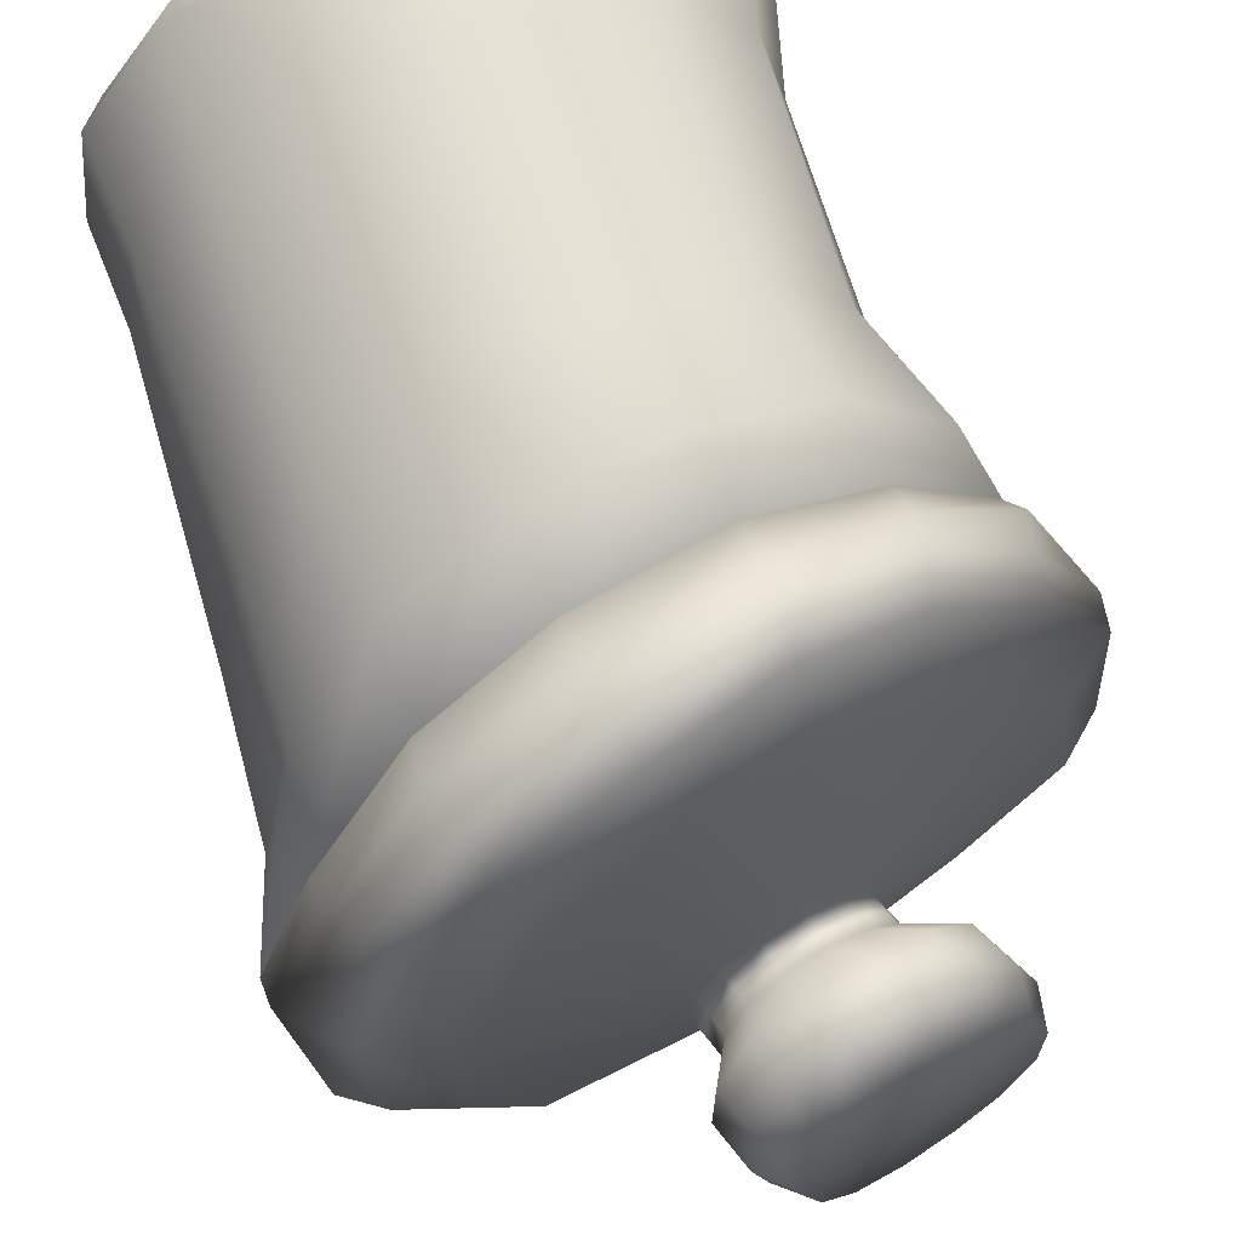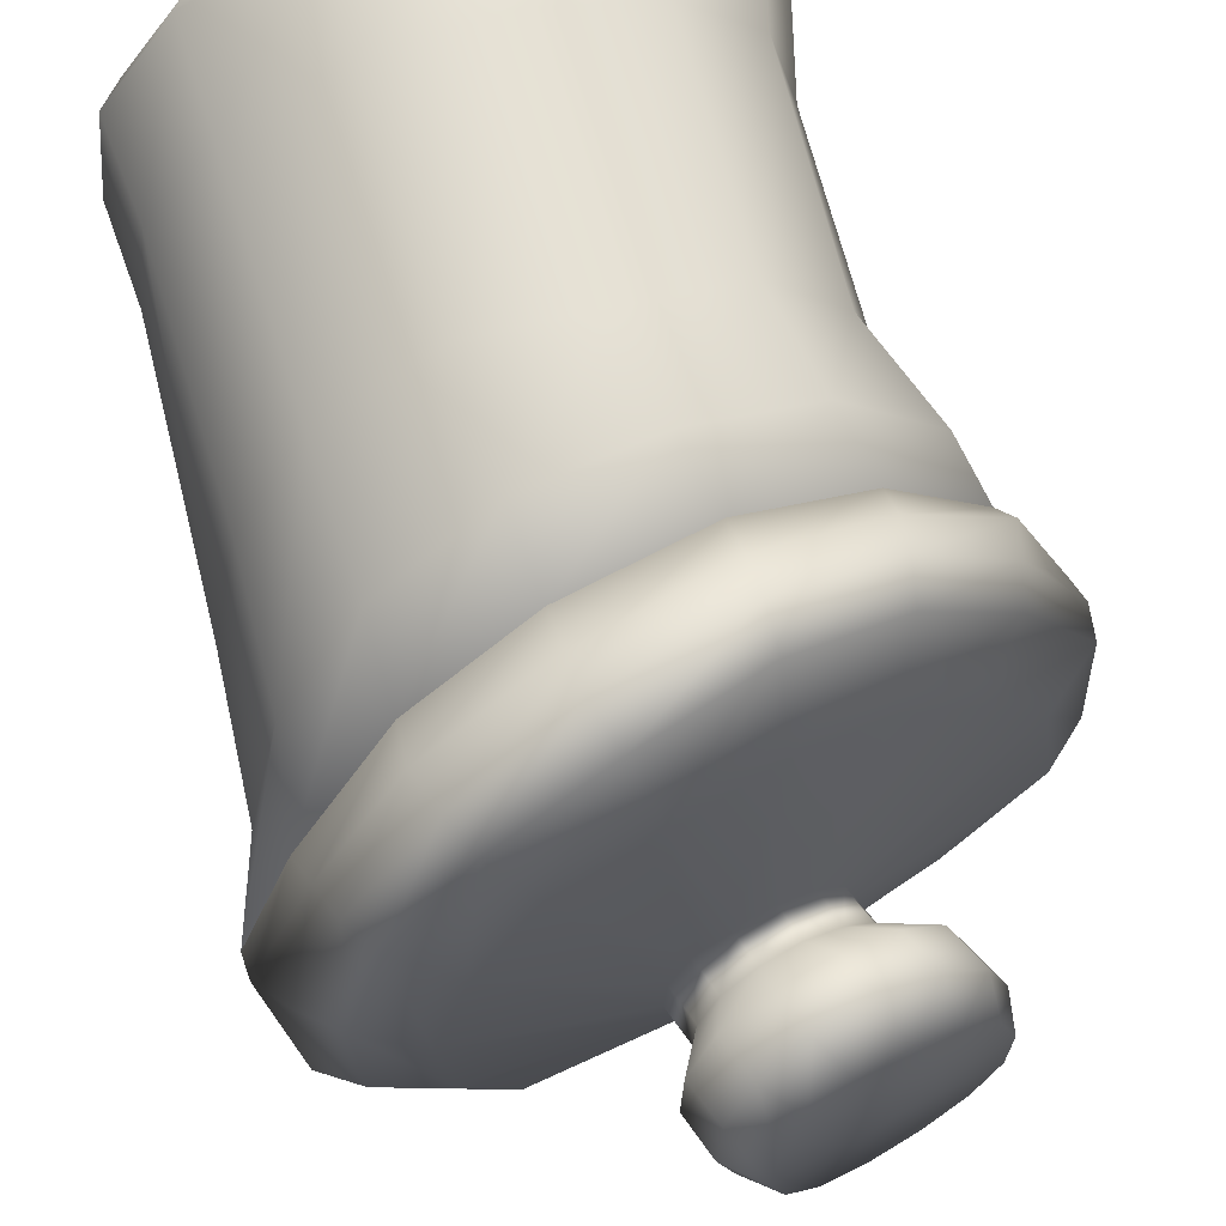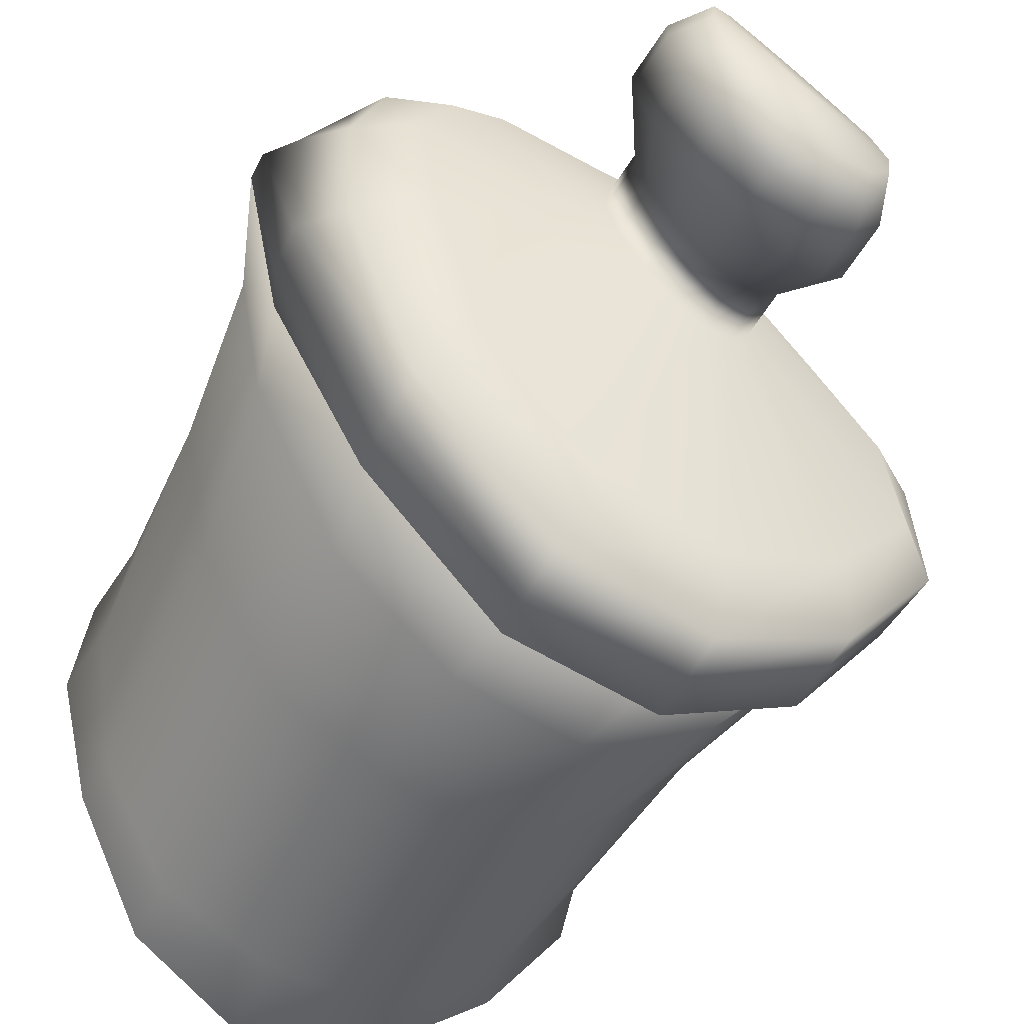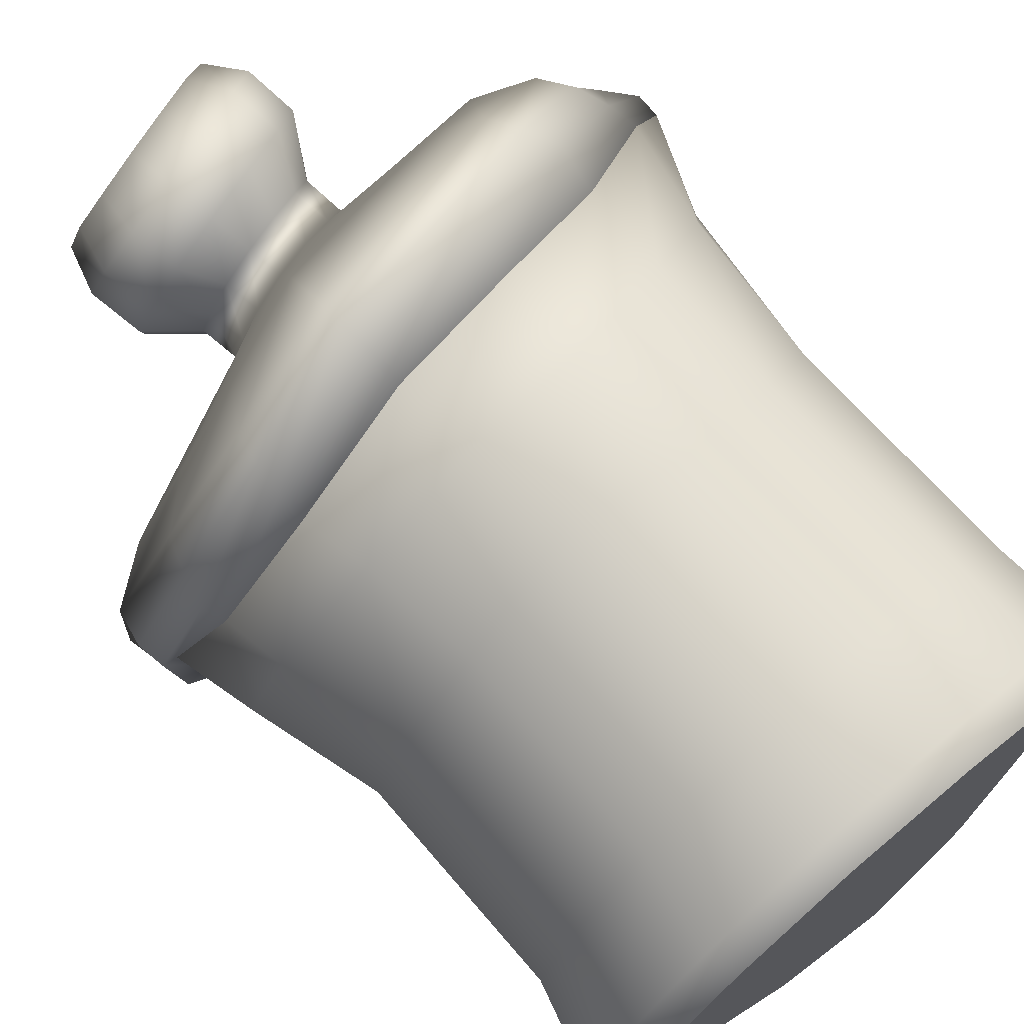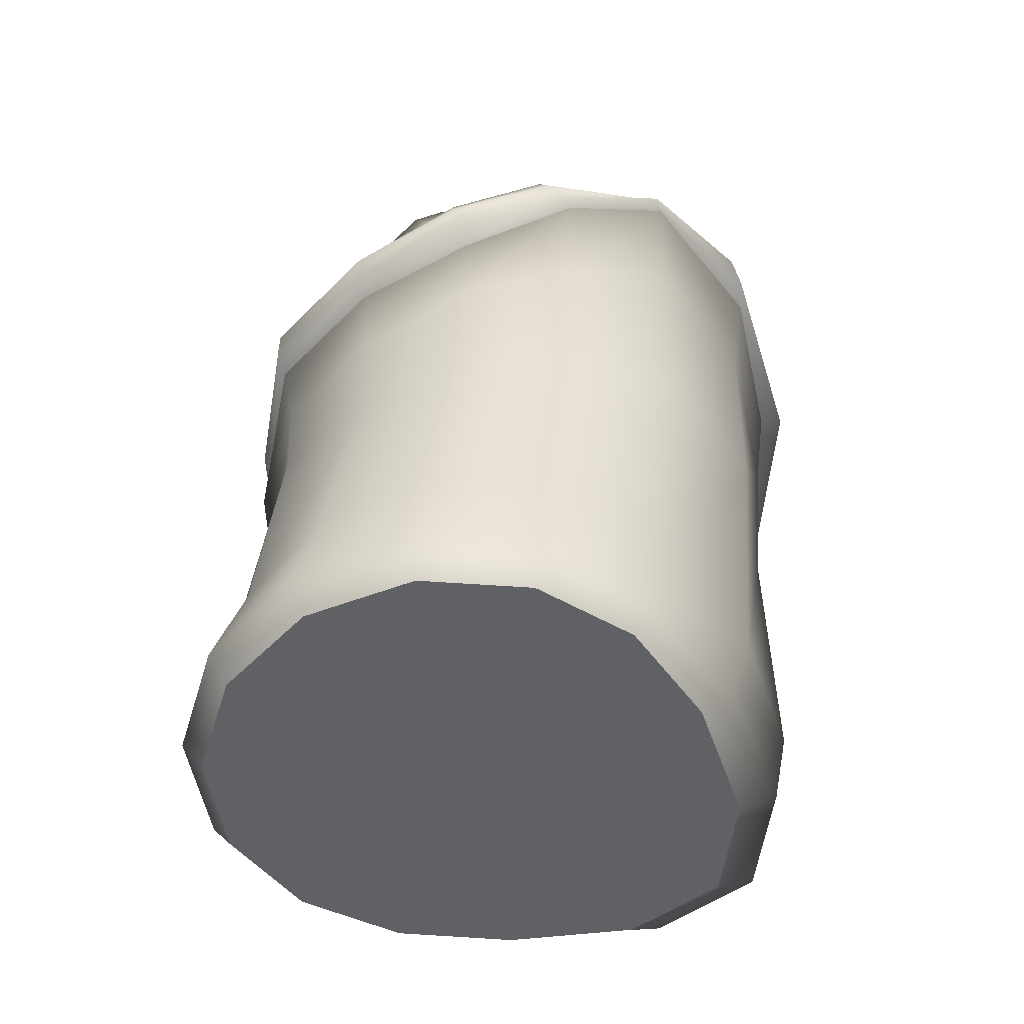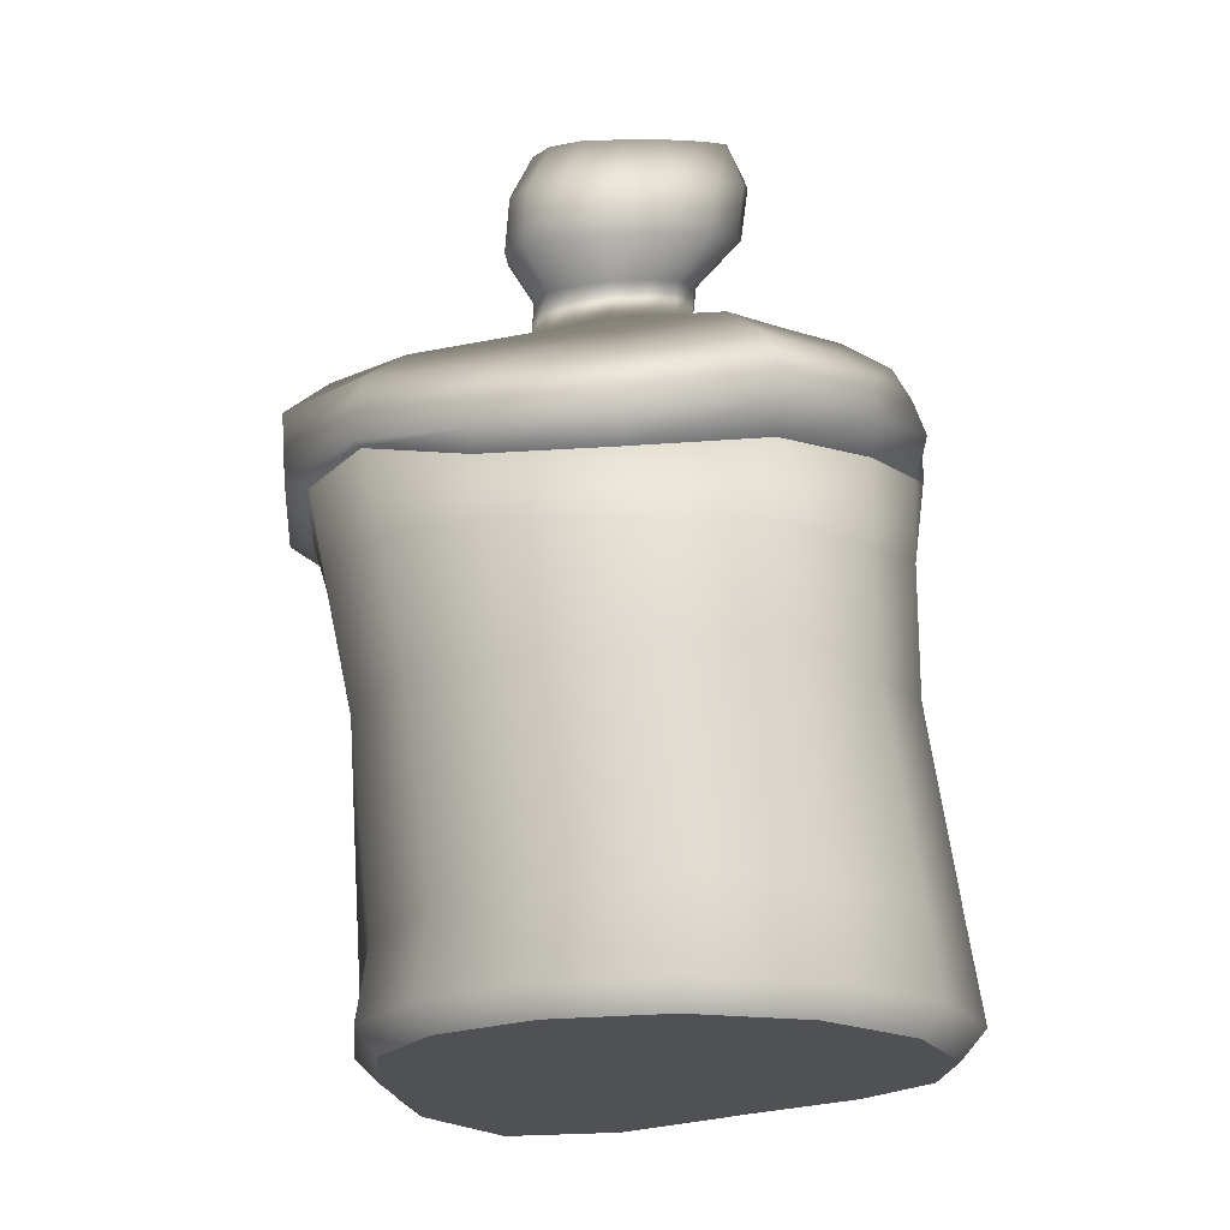
<metadata>
{"format":"obj","ext":"obj","renderer":"f3d","projection":"perspective","resolution":1024,"background":"white","views":[{"elev":67.5,"azim":160.3,"up":"+Z"},{"elev":67.4,"azim":162.6,"up":"+Z"},{"elev":-51.8,"azim":154.7,"up":"+Z"},{"elev":73.7,"azim":-40.2,"up":"+Z"},{"elev":-49.3,"azim":50.1,"up":"+Y"},{"elev":-19.9,"azim":-39.5,"up":"+Y"}]}
</metadata>
<code>
g default
v -34.73 -5.904 -123.3
v -94.44 -0.3066 -78.41
v -134.1 0.731 -22.66
v -147.5 0.1724 40.99
v -132.1 0 104.3
v -89.06 0.6249 154.5
v -26.57 1.251 181.3
v 41.96 1.209 179.7
v 100.6 1.099 150
v 136.5 1.633 98.28
v 143.9 2.219 34.77
v 124.8 0.8404 -32.48
v 85.7 -5.437 -98.22
v 29.99 -8.896 -133.3
v -41.4 319.7 -177.6
v -112.6 312.2 -133.7
v -161.8 310.9 -63.79
v -177.7 305.5 10.01
v -152.6 288.4 72.24
v -100.7 288.9 126.2
v -31.46 299.6 166.6
v 43.08 311 159.6
v 107.4 326 128.8
v 160 351.3 85.23
v 189.1 365.7 32.17
v 169 361 -58.44
v 110.2 356.2 -134.3
v 37.43 335.3 -179.7
v 1.068 0.01269 34.99
v -150.3 263.8 -63.02
v -99.24 256.7 -122.8
v -33.2 261.9 -162.6
v 38.48 276.9 -165
v 105.6 292.7 -127.7
v 158.6 315.5 -58.11
v 171.4 313.7 21.59
v 150.5 293.7 81.7
v 106.9 276.7 127.3
v 44.64 261.4 155.3
v -25.87 256.2 161.7
v -92.72 250.5 134.4
v -146.6 253.2 78.24
v -165.9 260.3 10.72
v -144.4 15.9 -28.56
v -100.3 13.74 -93.19
v -34.32 6.55 -146.1
v 36.2 3.738 -156.8
v 96.65 7.831 -118.4
v 138 16.38 -42.77
v 157.8 19.38 34.3
v 149.7 18.59 103.5
v 110.6 17.82 160
v 46.72 17.7 192.3
v -28.05 17.37 194.2
v -96.05 16.05 164.9
v -142.6 14.81 110.1
v -159.1 15.09 40.94
v -129.6 189.1 -63.29
v -85.59 177.3 -116.7
v -27.18 180.3 -145.4
v 37.48 190.7 -145.8
v 100.3 200.1 -122.8
v 147.7 220.3 -68.34
v 164.6 227.5 9.95
v 146.1 209.5 76.57
v 107.9 198.7 126.4
v 47.91 191.9 156
v -20.02 200.1 163.2
v -83.28 188.5 128.5
v -127.7 186.6 72.37
v -144.4 189.3 7.372
v -129.8 62.02 -39.06
v -85.56 55.87 -112
v -24.42 52.76 -155.9
v 40.11 54.94 -155.9
v 99.16 55.9 -128.3
v 139.1 62.63 -61.31
v 155.3 70.83 23.96
v 145.9 72.58 96.03
v 109.4 72.33 149.9
v 50.04 70.74 178.2
v -20 69.55 178.5
v -84.82 67.4 152.4
v -129.7 64.76 102
v -145.3 65.01 35.32
v -50.59 380.9 -143.6
v -116.9 371.8 -106.1
v -162.3 366.6 -45.57
v -155.6 362.9 16.67
v -121.1 364.9 60.16
v -79.72 371.2 99.56
v -29.44 385.2 128.2
v 21.83 395.8 116.8
v 74.4 405.7 108.3
v 108.3 418.5 77.67
v 127.1 427.5 32.61
v 120 428.6 -29.09
v 91.61 418.8 -99.77
v 23.18 397.6 -142.6
v -186.6 344.7 -53.44
v -132.3 349 -128.7
v -53.18 358 -177.3
v 34.1 376 -178.4
v 113.9 399.8 -126.3
v 155.4 413.5 -42.36
v 157.4 411.1 32.34
v 136.9 401.7 90.72
v 93.27 388.7 128.1
v 31.8 373 148.1
v -33.87 358.5 162.2
v -96.49 341.9 124.8
v -147.6 337.4 76.67
v -185.4 339.4 21.93
v -123.4 309.9 -140.8
v -45.39 317 -191.1
v 40.55 333.1 -194.2
v 119.2 355 -143.8
v 176.2 377.4 -54.12
v 188.7 379 33.82
v 155.3 366.8 90.43
v 109.3 349.5 137.5
v 41.84 332.5 165.1
v -32.78 318.7 173.2
v -101.8 304.1 132.9
v -158.6 298.6 79.54
v -186.1 305.4 15.04
v -177.5 309.2 -62.89
v -181.9 326.4 -58.45
v -127.6 328.7 -135.2
v -48.88 336.5 -185.4
v 37.94 353.4 -187.8
v 117.4 376.9 -135.6
v 175.4 397.9 -48.35
v 175.9 394.8 32.77
v 148.8 384.2 92.08
v 101.8 369.5 134.5
v 40.02 351.2 164.5
v -34.13 337.4 172.2
v -100.5 321.3 133.5
v -154.2 316.9 79.66
v -189.1 320.1 19.12
v -23.38 418.4 -31.45
v -40.62 414.2 -24.81
v -52.3 411.3 -11.21
v -55.84 409.6 6.411
v -50.36 409.5 24.95
v -36.88 412.3 40.75
v -18.25 416.1 50.52
v 2.103 420.8 51.29
v 19.8 425.3 44.38
v 30.96 429.6 31.56
v 33.74 432.6 15.01
v 27.84 432.6 -3.006
v 14.46 429 -19.05
v -3.805 423.8 -29.34
v -29.02 441.2 -19.98
v -46.26 436.5 -13.91
v -57.82 432.9 -1.179
v -61.08 430.3 15.09
v -55.21 429.5 31.84
v -41.39 431.4 46.06
v -22.58 435 55.36
v -2.326 440.1 57.11
v 15.12 445.6 52.06
v 26 450.9 41.09
v 28.56 454.7 25.85
v 22.49 455.1 8.445
v 8.979 452 -7.326
v -9.386 446.7 -17.59
v -41.02 463.7 -24.06
v -66.38 456.9 -14.41
v -83.33 451.5 4.495
v -87.98 446.8 27.42
v -79.02 443.8 49.81
v -58.44 445.4 68.54
v -30.62 450.7 81.08
v -1.077 458.1 84.3
v 24.11 467 78.76
v 39.67 476.2 65
v 43.37 482.6 43.2
v 34.63 483.5 16.88
v 14.9 479 -6.803
v -12.09 471.4 -21.56
v -47.81 489.8 -12.08
v -73.62 483.1 -1.389
v -90.88 477.5 18.43
v -95.66 472.6 41.92
v -86.55 469.3 63.82
v -65.6 469.9 81.11
v -37.47 474.9 92.85
v -7.894 482.7 96.94
v 17.25 492.3 92.47
v 33.09 501.8 78.55
v 37.23 507.9 55.17
v 28.75 508.6 27.51
v 8.957 504.5 3.525
v -18.39 497.2 -10.62
v -49.42 509.3 5.219
v -70.97 503.8 14.7
v -34.8 511.3 54.68
v -85.41 499.2 31.74
v -89.55 495.3 52.02
v -82.28 493.3 70.97
v -65.18 493.8 85.71
v -42.04 497.9 95.46
v -17.65 504.3 98.71
v 3.298 512.1 94.2
v 16.79 519.5 81.22
v 20.61 524 60.58
v 13.87 524.5 37.12
v -2.371 521.3 17.25
v -24.99 515.6 5.906
g CoffeeJar_geo_kitchen:coffeeJar1
f 1 2 45 46
f 2 3 44 45
f 3 4 57 44
f 4 5 56 57
f 5 6 55 56
f 6 7 54 55
f 7 8 53 54
f 8 9 52 53
f 9 10 51 52
f 10 11 50 51
f 11 12 49 50
f 12 13 48 49
f 13 14 47 48
f 14 1 46 47
f 2 1 29
f 3 2 29
f 4 3 29
f 5 4 29
f 6 5 29
f 7 6 29
f 8 7 29
f 9 8 29
f 10 9 29
f 11 10 29
f 12 11 29
f 13 12 29
f 14 13 29
f 1 14 29
f 31 30 17 16
f 32 31 16 15
f 33 32 15 28
f 34 33 28 27
f 35 34 27 26
f 36 35 26 25
f 37 36 25 24
f 38 37 24 23
f 39 38 23 22
f 40 39 22 21
f 41 40 21 20
f 42 41 20 19
f 43 42 19 18
f 30 43 18 17
f 45 44 72 73
f 46 45 73 74
f 47 46 74 75
f 48 47 75 76
f 49 48 76 77
f 50 49 77 78
f 51 50 78 79
f 52 51 79 80
f 53 52 80 81
f 54 53 81 82
f 55 54 82 83
f 56 55 83 84
f 57 56 84 85
f 44 57 85 72
f 59 58 30 31
f 60 59 31 32
f 61 60 32 33
f 62 61 33 34
f 63 62 34 35
f 64 63 35 36
f 65 64 36 37
f 66 65 37 38
f 67 66 38 39
f 68 67 39 40
f 69 68 40 41
f 70 69 41 42
f 71 70 42 43
f 58 71 43 30
f 73 72 58 59
f 74 73 59 60
f 75 74 60 61
f 76 75 61 62
f 77 76 62 63
f 78 77 63 64
f 79 78 64 65
f 80 79 65 66
f 81 80 66 67
f 82 81 67 68
f 83 82 68 69
f 84 83 69 70
f 85 84 70 71
f 72 85 71 58
f 15 16 114 115
f 16 17 127 114
f 17 18 126 127
f 18 19 125 126
f 19 20 124 125
f 20 21 123 124
f 21 22 122 123
f 22 23 121 122
f 23 24 120 121
f 24 25 119 120
f 25 26 118 119
f 26 27 117 118
f 27 28 116 117
f 28 15 115 116
f 198 199 200
f 199 201 200
f 201 202 200
f 202 203 200
f 203 204 200
f 204 205 200
f 205 206 200
f 206 207 200
f 207 208 200
f 208 209 200
f 209 210 200
f 210 211 200
f 211 212 200
f 212 198 200
f 101 100 88 87
f 102 101 87 86
f 103 102 86 99
f 104 103 99 98
f 105 104 98 97
f 106 105 97 96
f 107 106 96 95
f 108 107 95 94
f 109 108 94 93
f 110 109 93 92
f 111 110 92 91
f 112 111 91 90
f 113 112 90 89
f 100 113 89 88
f 115 114 129 130
f 116 115 130 131
f 117 116 131 132
f 118 117 132 133
f 119 118 133 134
f 120 119 134 135
f 121 120 135 136
f 122 121 136 137
f 123 122 137 138
f 124 123 138 139
f 125 124 139 140
f 126 125 140 141
f 127 126 141 128
f 114 127 128 129
f 129 128 100 101
f 130 129 101 102
f 131 130 102 103
f 132 131 103 104
f 133 132 104 105
f 134 133 105 106
f 135 134 106 107
f 136 135 107 108
f 137 136 108 109
f 138 137 109 110
f 139 138 110 111
f 140 139 111 112
f 141 140 112 113
f 128 141 113 100
f 86 87 143 142
f 87 88 144 143
f 88 89 145 144
f 89 90 146 145
f 90 91 147 146
f 91 92 148 147
f 92 93 149 148
f 93 94 150 149
f 94 95 151 150
f 95 96 152 151
f 96 97 153 152
f 97 98 154 153
f 98 99 155 154
f 99 86 142 155
f 142 143 157 156
f 143 144 158 157
f 144 145 159 158
f 145 146 160 159
f 146 147 161 160
f 147 148 162 161
f 148 149 163 162
f 149 150 164 163
f 150 151 165 164
f 151 152 166 165
f 152 153 167 166
f 153 154 168 167
f 154 155 169 168
f 155 142 156 169
f 156 157 171 170
f 157 158 172 171
f 158 159 173 172
f 159 160 174 173
f 160 161 175 174
f 161 162 176 175
f 162 163 177 176
f 163 164 178 177
f 164 165 179 178
f 165 166 180 179
f 166 167 181 180
f 167 168 182 181
f 168 169 183 182
f 169 156 170 183
f 170 171 185 184
f 171 172 186 185
f 172 173 187 186
f 173 174 188 187
f 174 175 189 188
f 175 176 190 189
f 176 177 191 190
f 177 178 192 191
f 178 179 193 192
f 179 180 194 193
f 180 181 195 194
f 181 182 196 195
f 182 183 197 196
f 183 170 184 197
f 184 185 199 198
f 185 186 201 199
f 186 187 202 201
f 187 188 203 202
f 188 189 204 203
f 189 190 205 204
f 190 191 206 205
f 191 192 207 206
f 192 193 208 207
f 193 194 209 208
f 194 195 210 209
f 195 196 211 210
f 196 197 212 211
f 197 184 198 212

</code>
